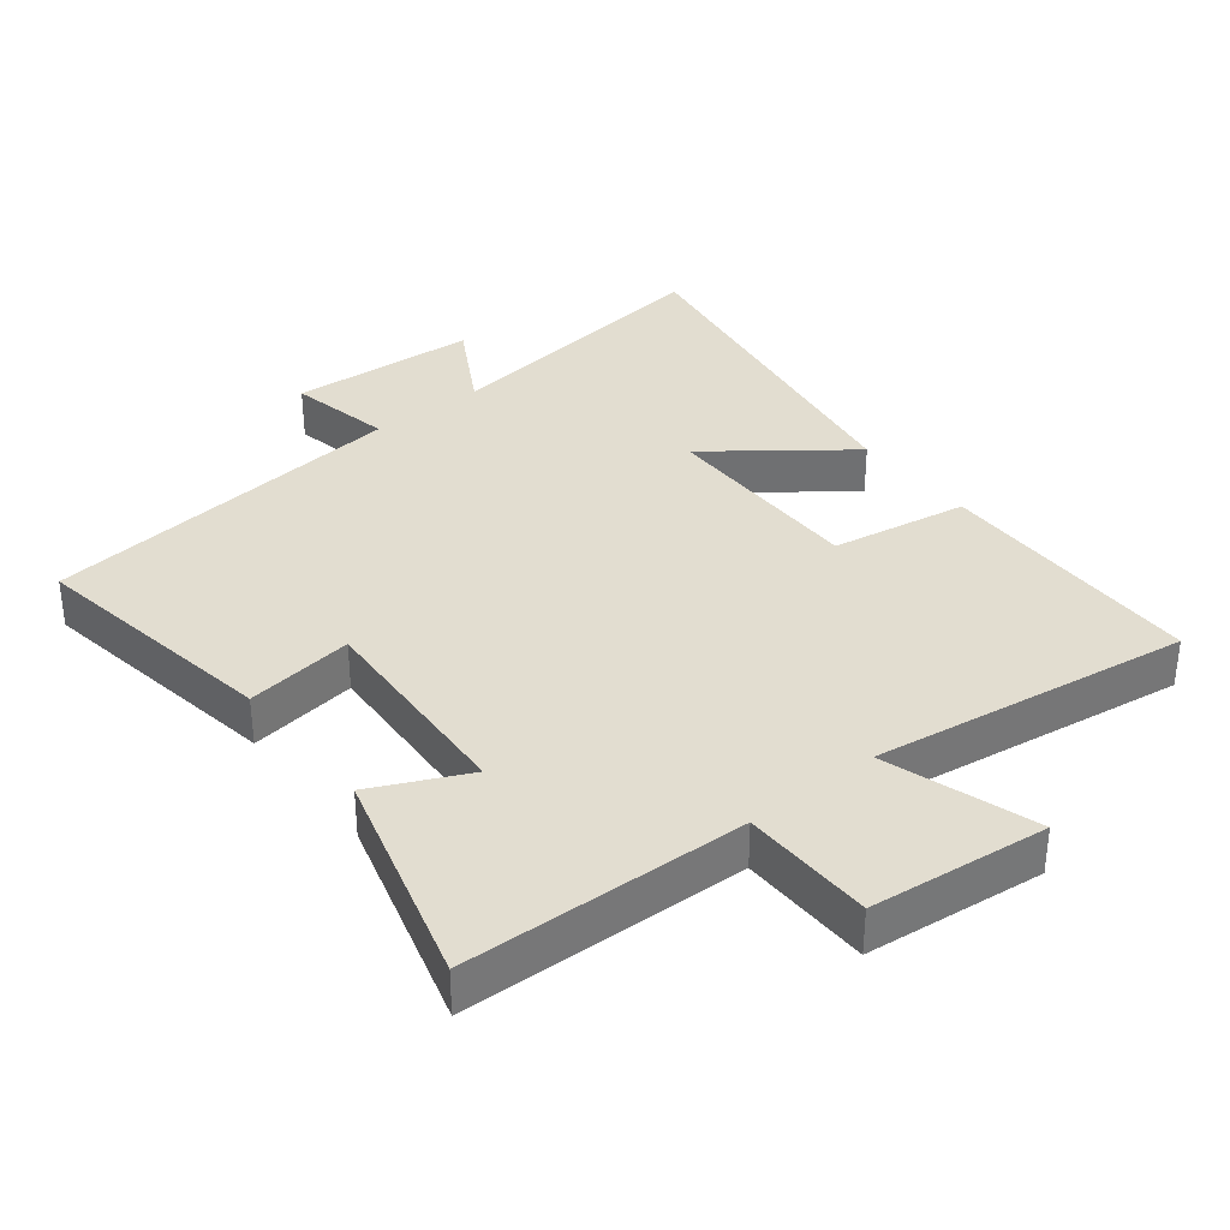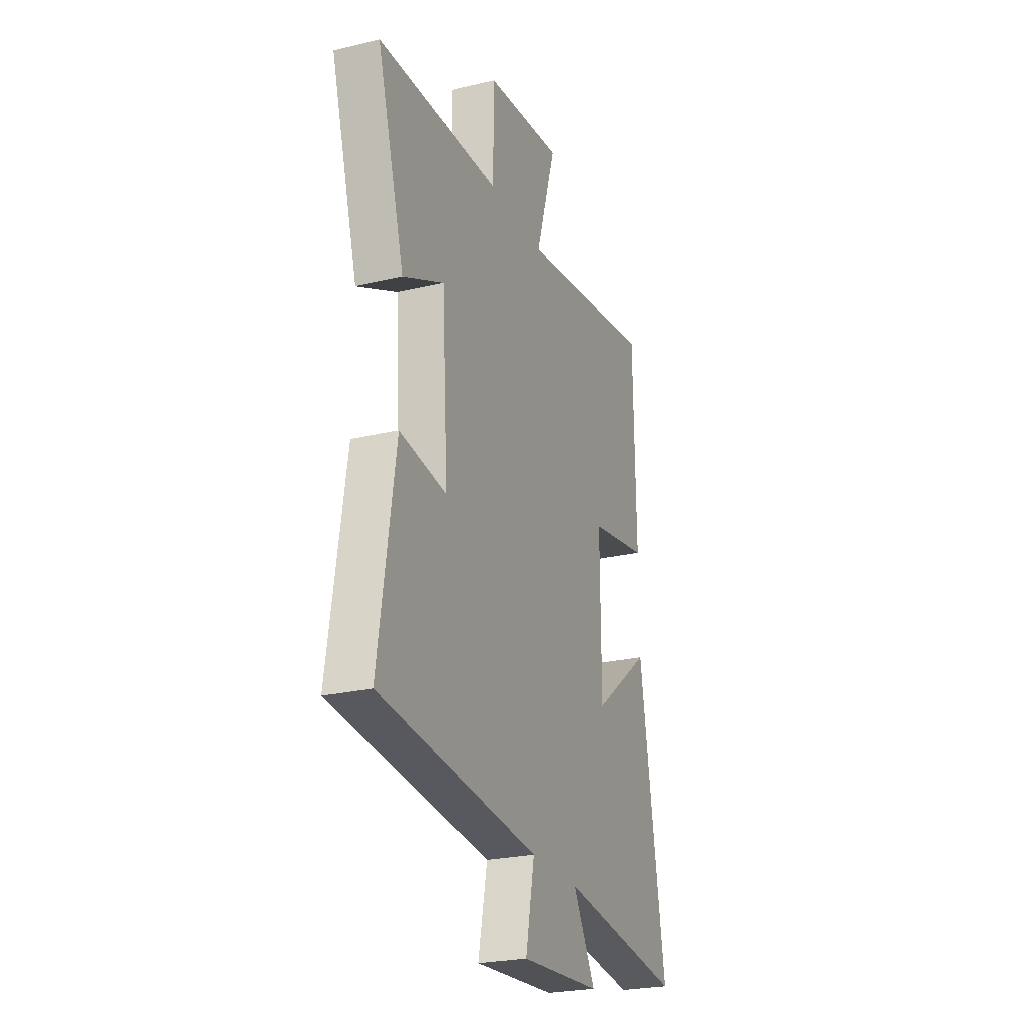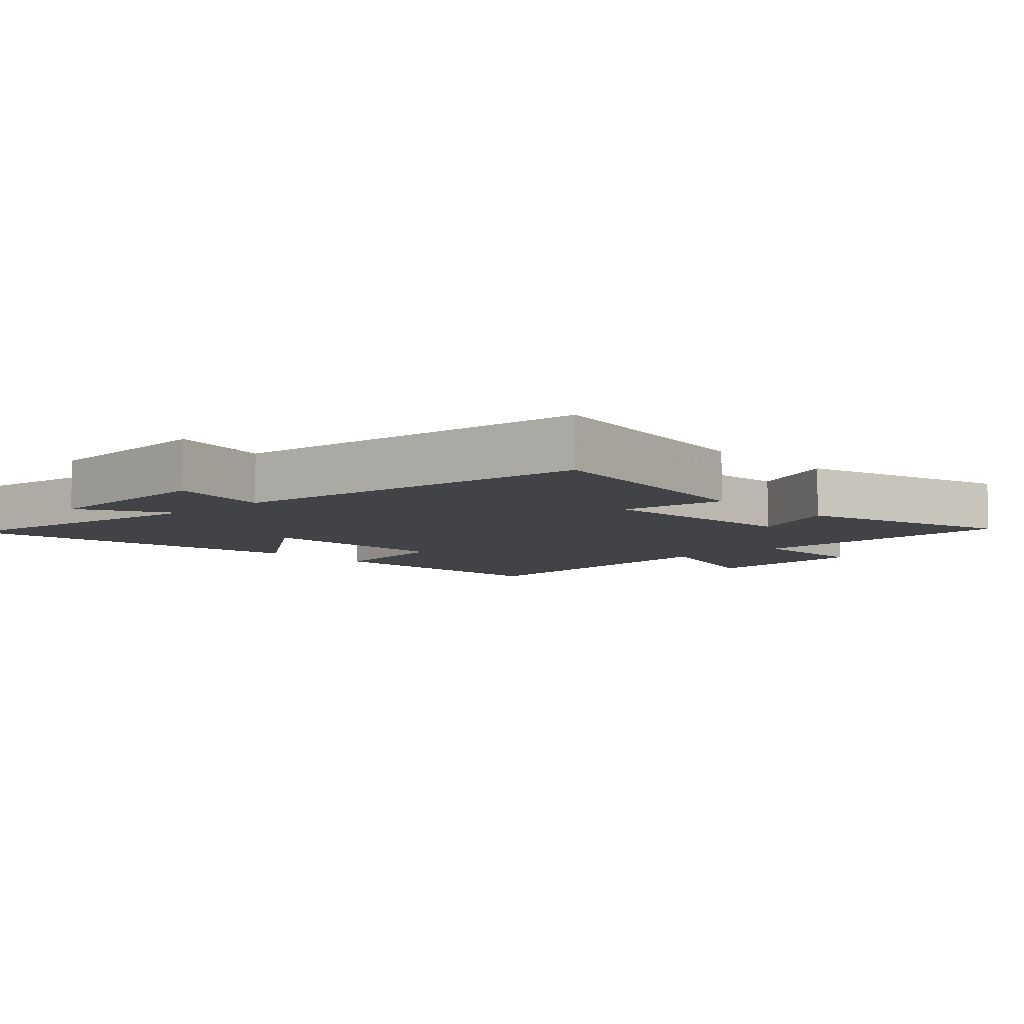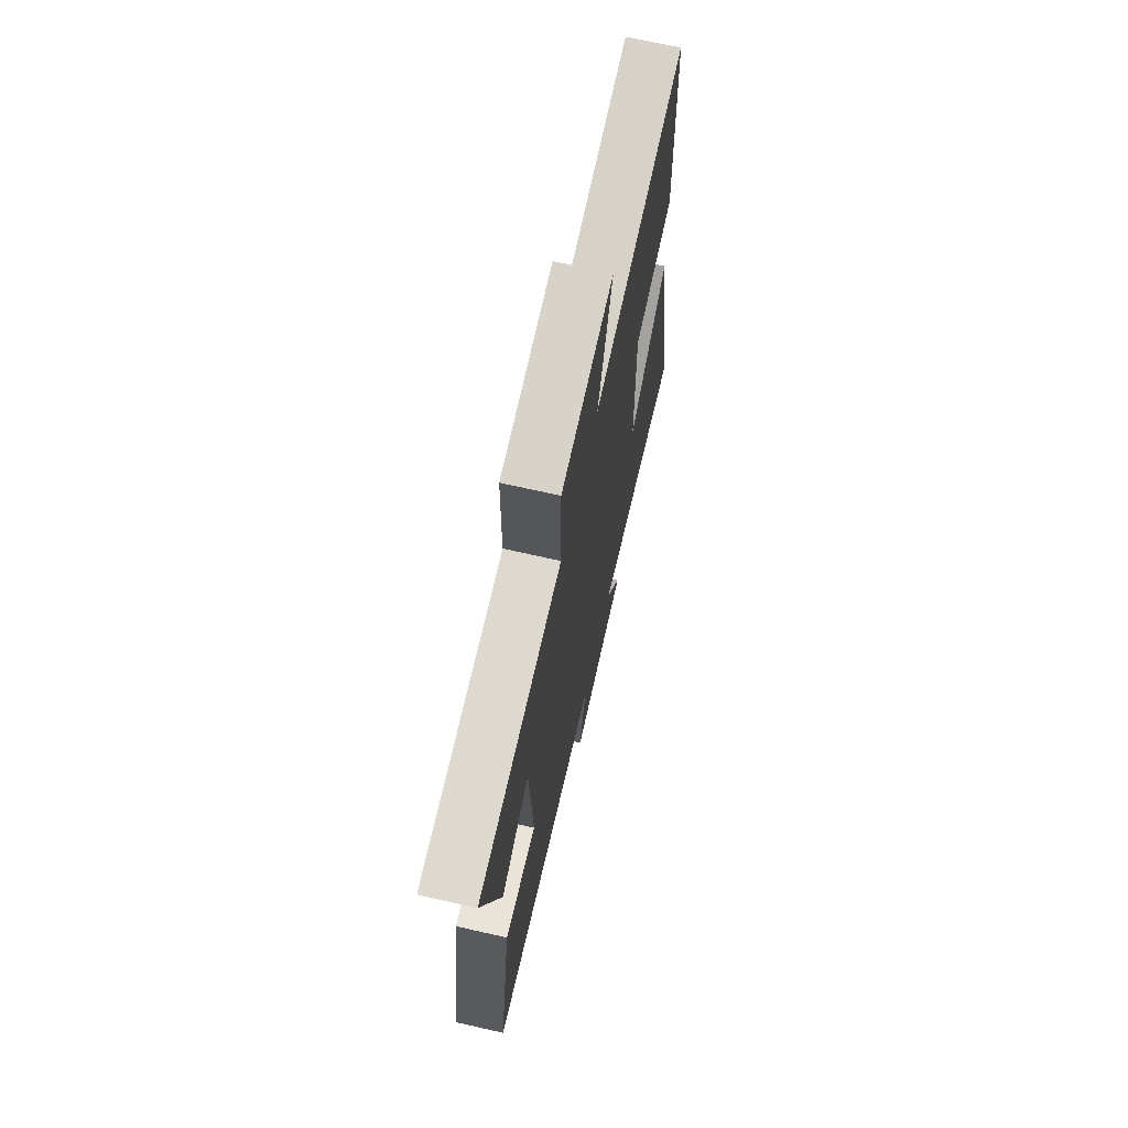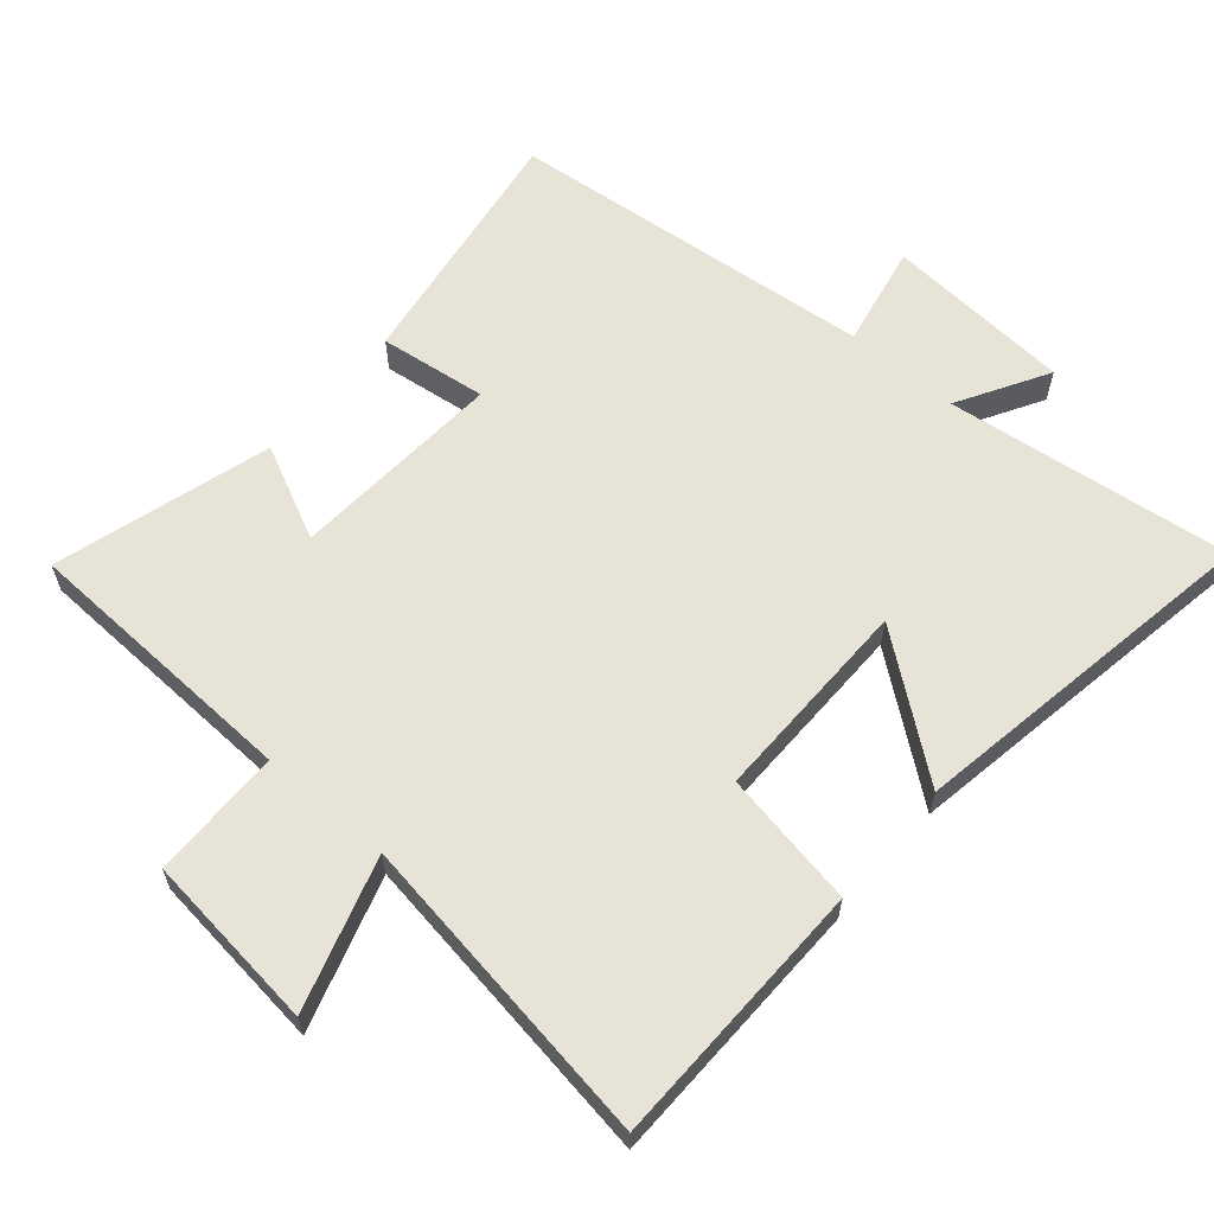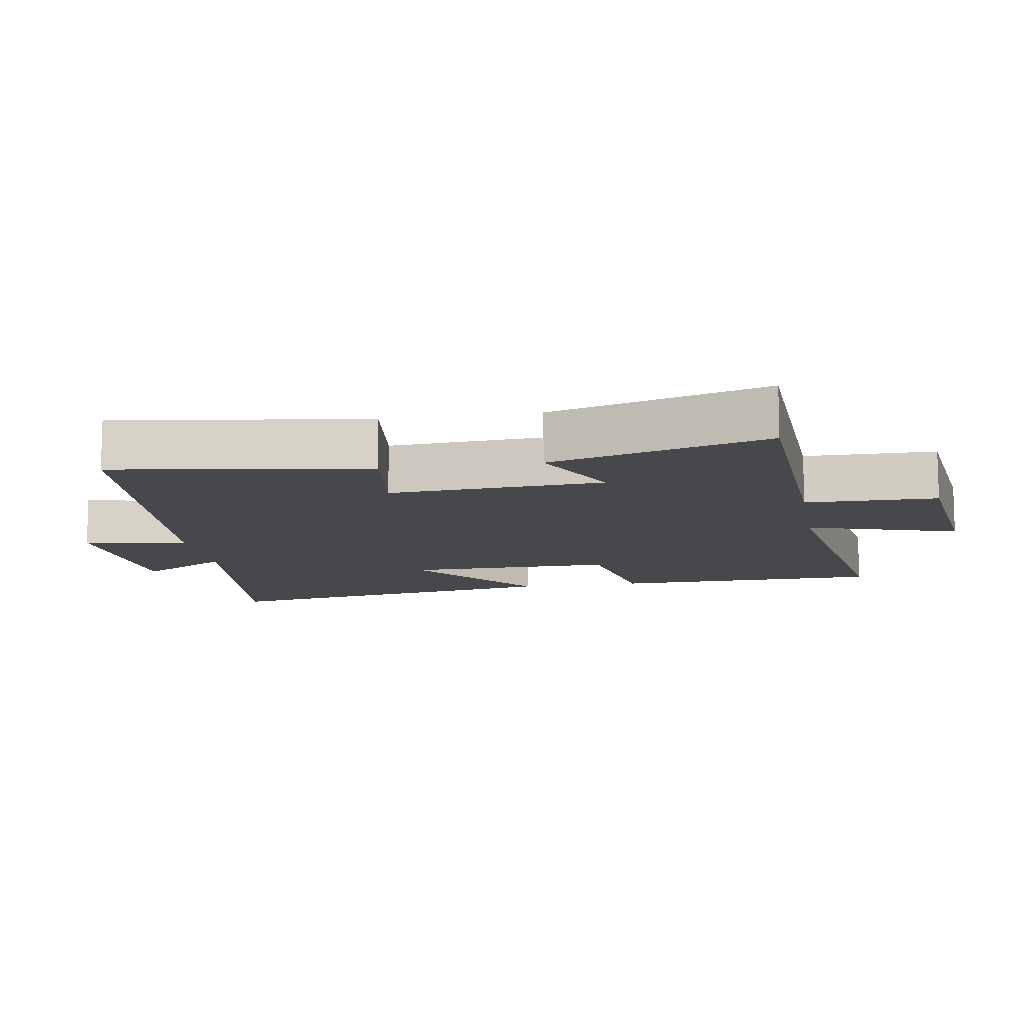
<metadata>
{"format":"obj","ext":"obj","renderer":"f3d","projection":"perspective","resolution":1024,"background":"white","views":[{"elev":35.2,"azim":-38.7,"up":"+Y"},{"elev":-24.8,"azim":-68.9,"up":"+Z"},{"elev":-6.9,"azim":-137.0,"up":"+Y"},{"elev":69.1,"azim":-77.2,"up":"+Z"},{"elev":61.8,"azim":40.7,"up":"+Y"},{"elev":-11.4,"azim":-80.5,"up":"+Y"}]}
</metadata>
<code>
v 0.494 0.07 0.571
v 0.5 0.07 0.17
v 0.298 0.07 0.134
v 0.3 0.07 -0.174
v 0.5 0.07 -0.02
v 0.587 0.07 -0.553
v 0.161 0.07 -0.5
v 0.238 0.07 -0.634
v -0.04 0.07 -0.654
v -0.009 0.07 -0.5
v -0.558 0.07 -0.444
v -0.5 0.07 -0.068
v -0.34 0.07 -0.089
v -0.36 0.07 0.229
v -0.5 0.07 0.162
v -0.593 0.07 0.484
v -0.173 0.07 0.5
v -0.171 0.07 0.695
v 0.093 0.07 0.725
v 0.023 0.07 0.5
v 0.494 0 0.571
v 0.5 0 0.17
v 0.298 0 0.134
v 0.3 0 -0.174
v 0.5 0 -0.02
v 0.587 0 -0.553
v 0.161 0 -0.5
v 0.238 0 -0.634
v -0.04 0 -0.654
v -0.009 0 -0.5
v -0.558 0 -0.444
v -0.5 0 -0.068
v -0.34 0 -0.089
v -0.36 0 0.229
v -0.5 0 0.162
v -0.593 0 0.484
v -0.173 0 0.5
v -0.171 0 0.695
v 0.093 0 0.725
v 0.023 0 0.5
f 17 18 19 20
f 15 16 17 20
f 14 15 20
f 13 14 20 1
f 10 11 12 13
f 10 13 1
f 7 8 9 10
f 4 5 6 7
f 3 4 7 10
f 1 2 3
f 1 3 10
f 40 39 38 37
f 40 37 36 35
f 40 35 34
f 21 40 34 33
f 33 32 31 30
f 21 33 30
f 30 29 28 27
f 27 26 25 24
f 30 27 24 23
f 23 22 21
f 30 23 21
f 1 21 22 2
f 2 22 23 3
f 3 23 24 4
f 4 24 25 5
f 5 25 26 6
f 6 26 27 7
f 7 27 28 8
f 8 28 29 9
f 9 29 30 10
f 10 30 31 11
f 11 31 32 12
f 12 32 33 13
f 13 33 34 14
f 14 34 35 15
f 15 35 36 16
f 16 36 37 17
f 17 37 38 18
f 18 38 39 19
f 19 39 40 20
f 20 40 21 1

</code>
